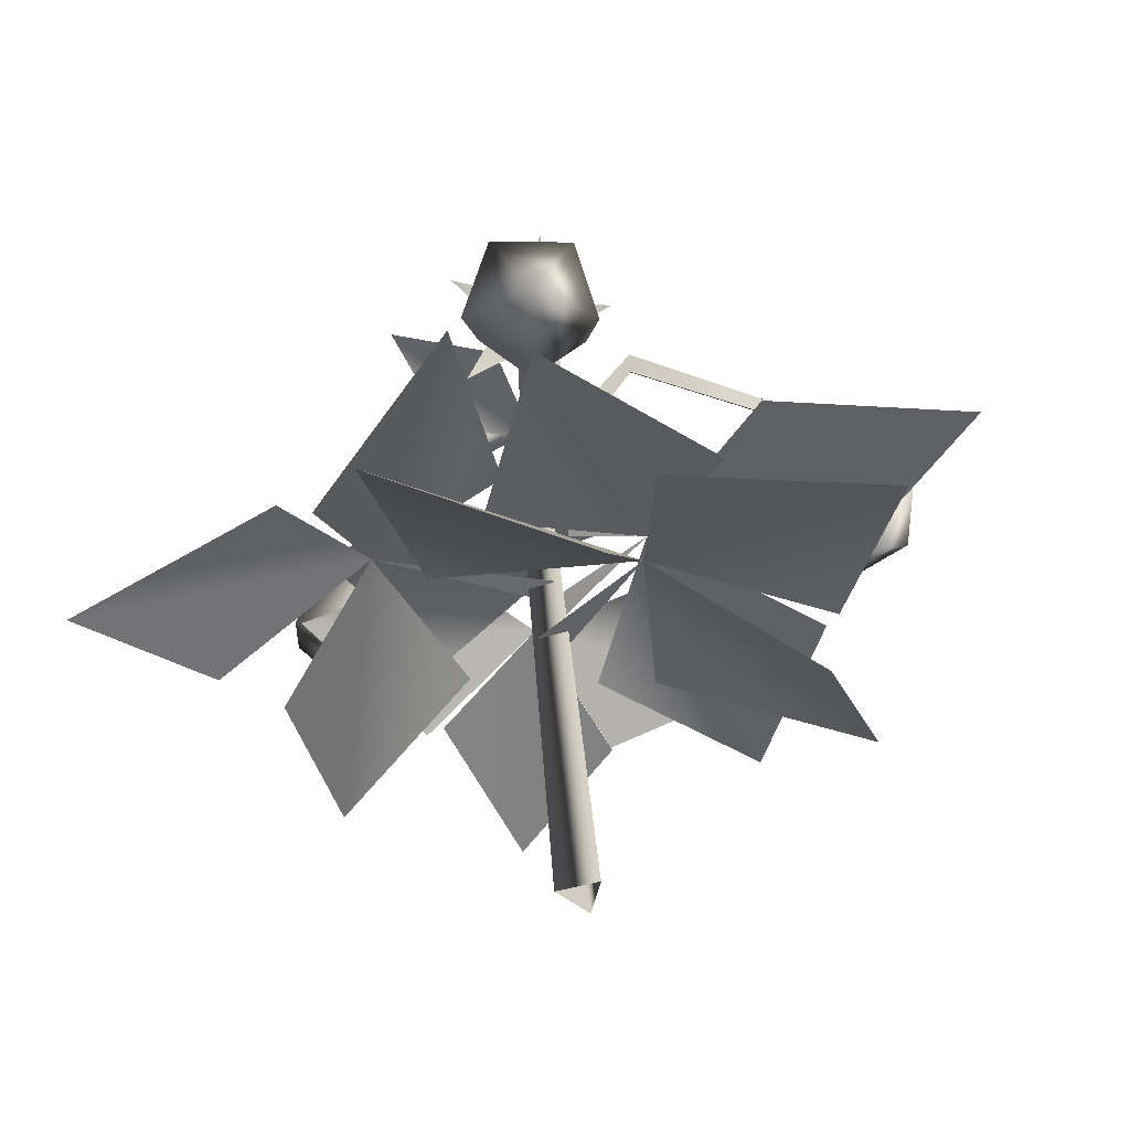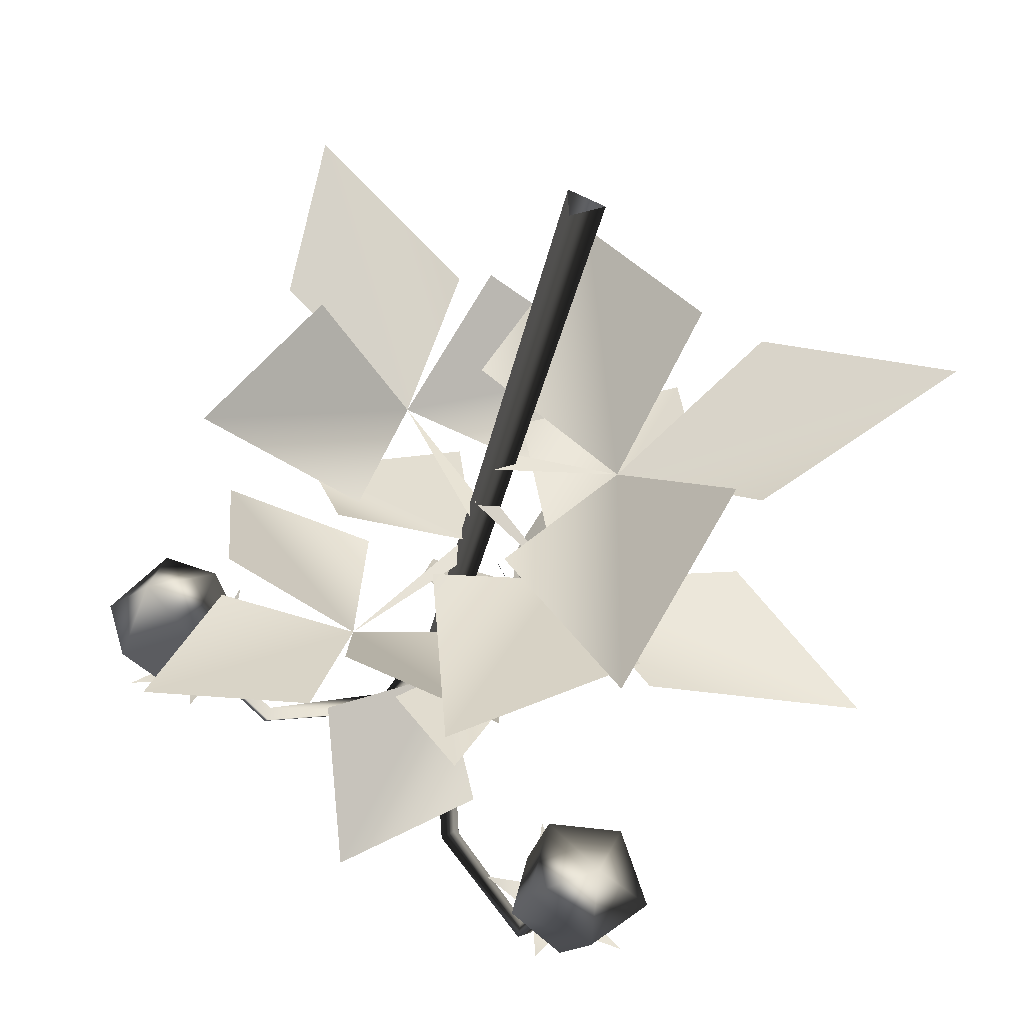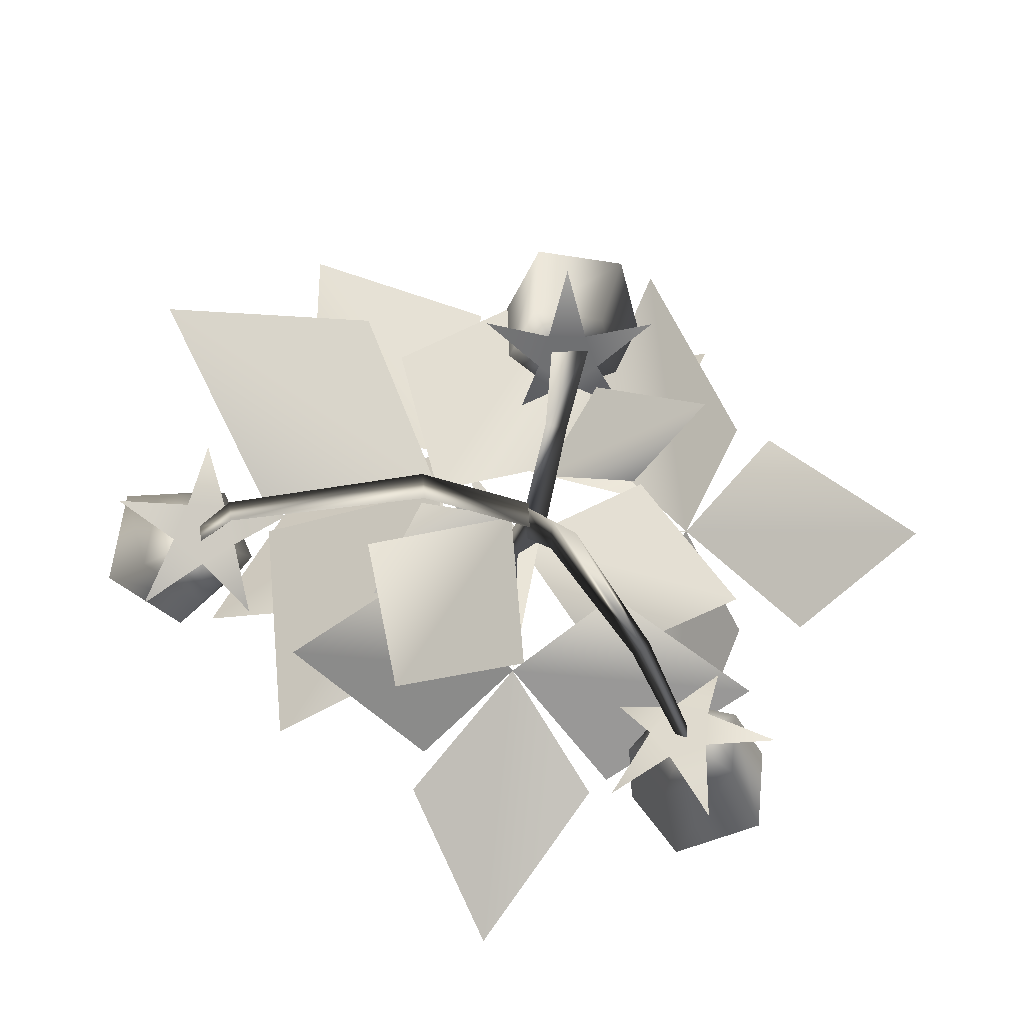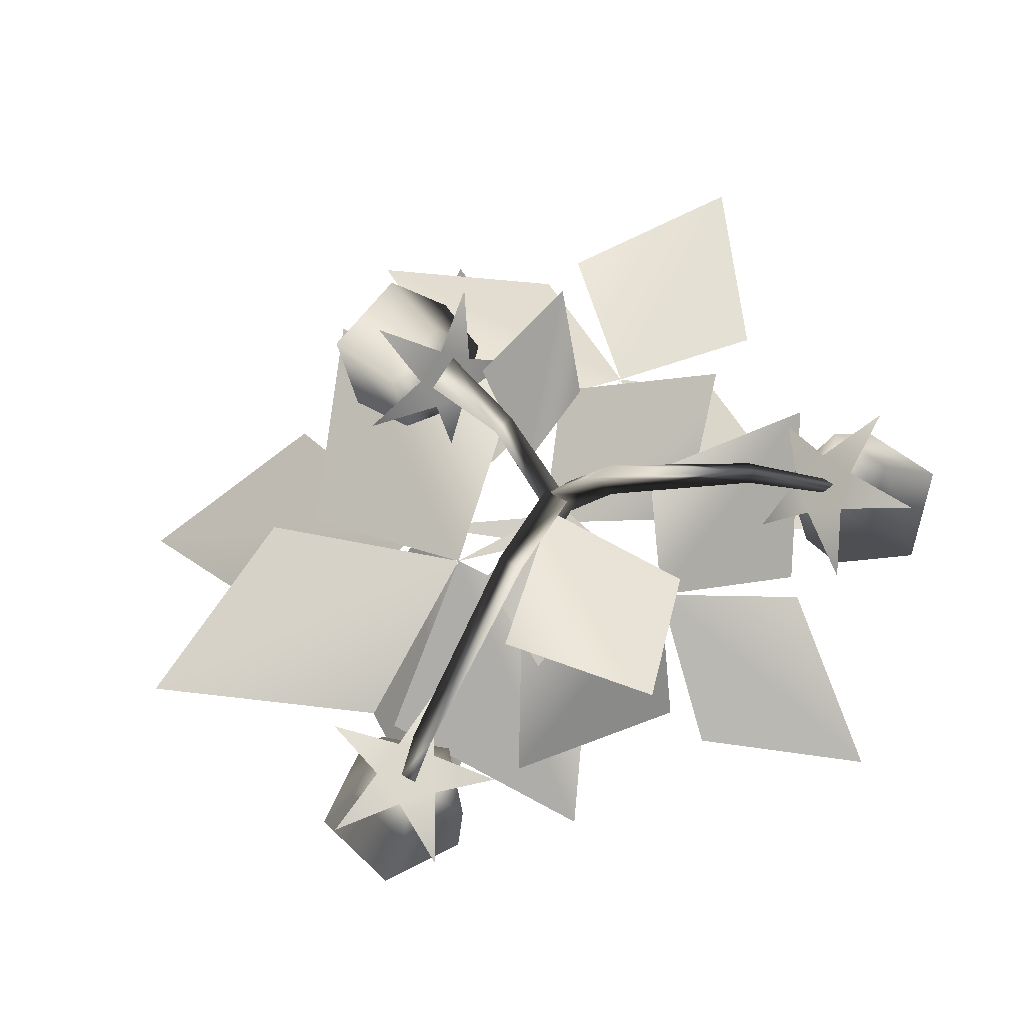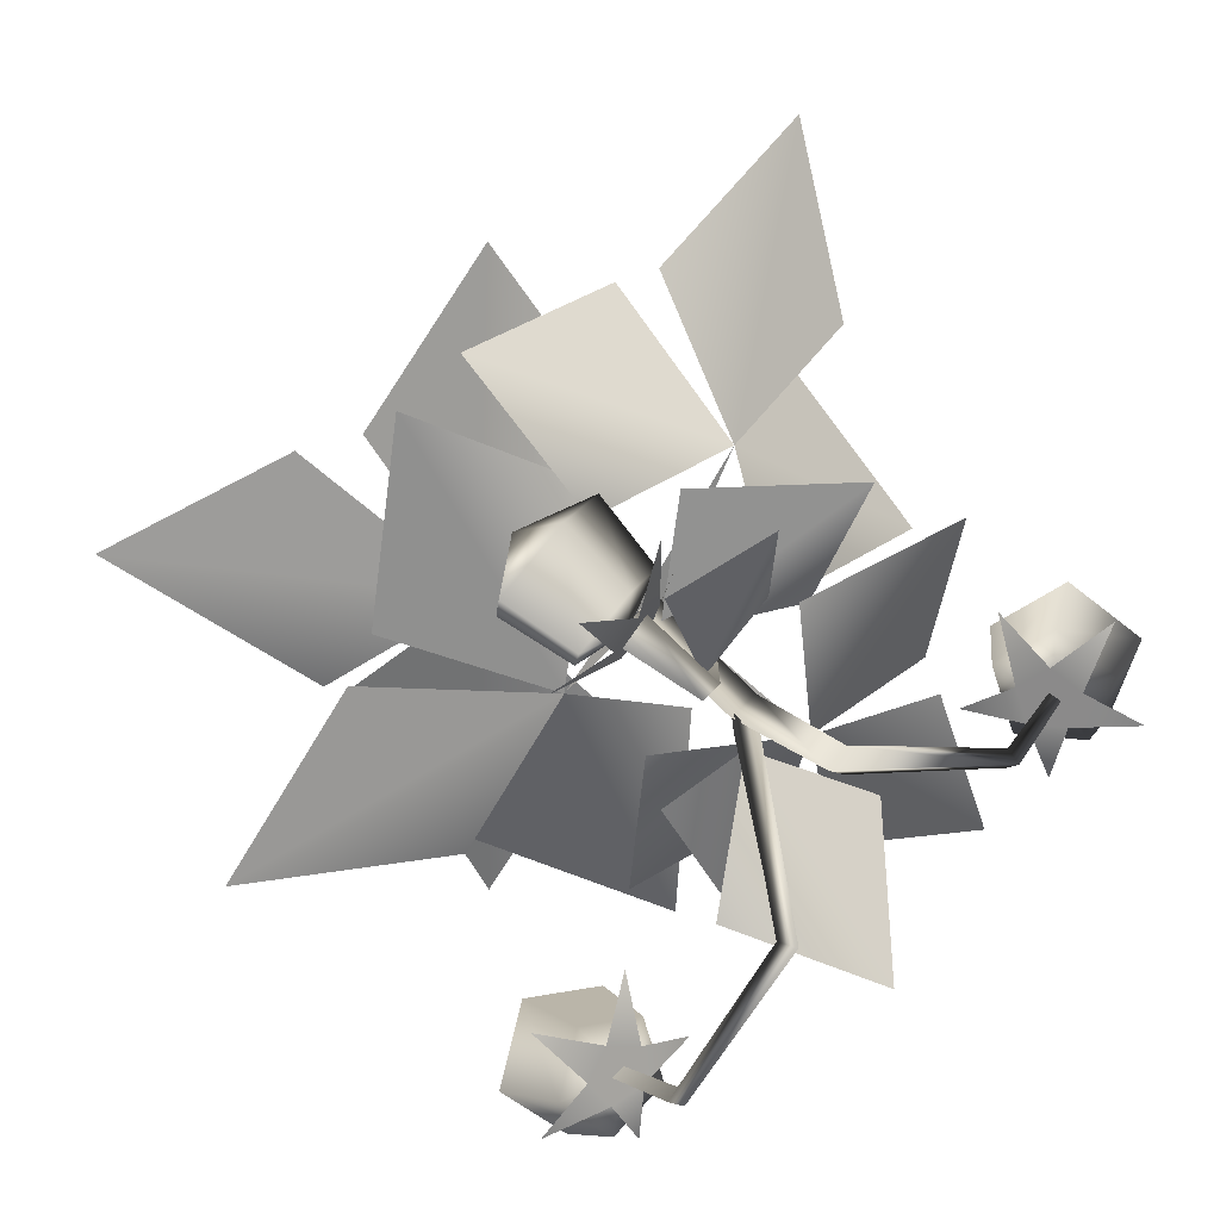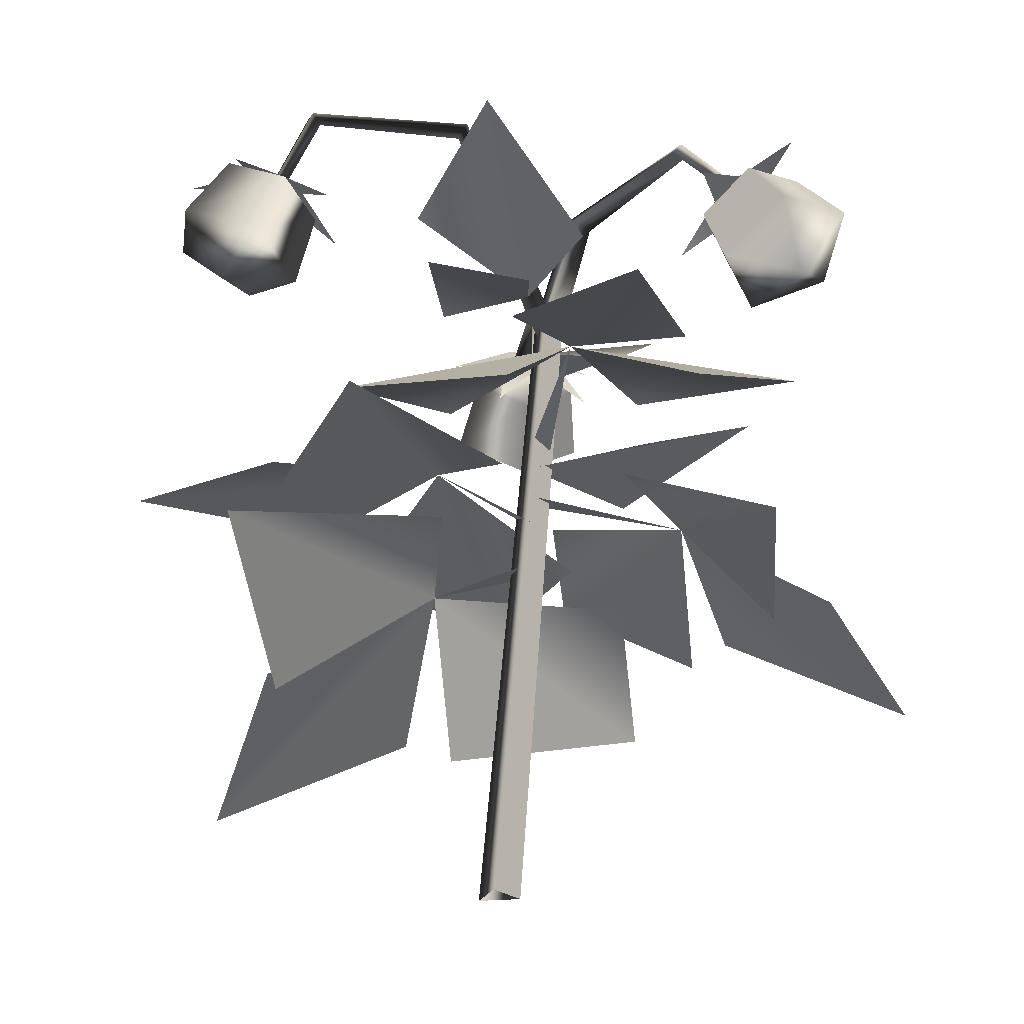
<metadata>
{"format":"obj","ext":"obj","renderer":"f3d","projection":"perspective","resolution":1024,"background":"white","views":[{"elev":-48.2,"azim":47.8,"up":"+Y"},{"elev":-46.5,"azim":-7.7,"up":"+Z"},{"elev":77.6,"azim":-122.8,"up":"+Y"},{"elev":-7.7,"azim":-177.8,"up":"+Z"},{"elev":25.9,"azim":162.4,"up":"+Z"},{"elev":-25.1,"azim":-141.2,"up":"+Y"}]}
</metadata>
<code>
g default
v -0.1726 8.086 1.337
v 3.352 8.255 1.043
v -0.1726 8.086 0.5533
v 11.8 3.514 1.254
v 3.352 8.255 1.043
v 7.125 5.598 4.242
v 6.744 5.867 -2.041
v 5.239 4.669 4.07
v 3.352 8.255 1.043
v 2.385 6.075 9.169
v -0.4905 8.048 4.668
v 3.134 7.831 -7.413
v 3.352 8.255 1.043
v 5.843 5.027 -2.616
v 0.2591 8.67 -2.297
v 0.6065 -0.8887 0.3558
v 0.6065 -0.8887 1.455
v -1.068 15.48 1.303
v -1.068 15.48 0.5082
v 1.559 -0.8887 0.9056
v -0.4133 15.69 0.9056
v -2.121 18.28 1.268
v -1.591 18.62 0.9056
v -5.497 19.27 1.147
v -2.121 18.28 0.5434
v -5.497 19.27 0.6639
v -5.628 19.61 0.9056
v -7.735 16.79 1.076
v -7.735 16.79 0.7354
v -7.874 17.05 0.9056
v -0.6946 14.76 0.9192
v -0.5056 15.64 0.4663
v -0.4289 15.95 0.9975
v -0.997 15.93 0.7049
v 2.628 20.47 -5.568
v 0.5394 21.3 -1.408
v 2.293 20.28 -5.392
v 2.233 20.46 -5.771
v 0.02416 21.29 -1.673
v 0.3553 20.94 -1.662
v 2.804 17.96 -6.243
v 3.112 18.06 -6.435
v 2.777 18.05 -6.607
v 2.334 14.91 -6.087
v 4.421 15.38 -5.736
v 3.679 17.28 -5.454
v 2.013 16.9 -5.735
v 5.233 16.23 -7.563
v 4.327 17.95 -6.913
v 3.648 16.27 -9.044
v 3.062 17.98 -8.095
v 1.856 15.45 -8.132
v 1.631 17.33 -7.367
v 3.689 14.87 -7.588
v 2.836 17.86 -6.589
v 3.712 18.14 -6.401
v 3.154 18.14 -7.149
v 2.298 17.9 -6.87
v 2.326 17.75 -5.949
v 3.2 17.9 -5.66
v 2.311 17.56 -8.6
v 0.872 16.88 -6.517
v 2.438 16.89 -4.415
v 4.845 17.57 -5.2
v 4.766 17.98 -7.787
v -8.033 14.34 -0.7573
v -9.877 15.48 -0.7024
v -8.602 17.04 -0.3054
v -7.13 16.13 -0.3492
v -10.45 15.73 1.375
v -9.061 17.24 1.353
v -8.964 14.74 2.604
v -7.873 16.45 2.334
v -7.469 13.88 1.286
v -6.68 15.76 1.282
v -9.379 14.1 0.7324
v -7.655 16.87 0.8815
v -6.875 16.64 1.125
v -7.118 16.84 0.2461
v -7.91 17.33 0.2697
v -8.157 17.43 1.163
v -7.518 17.01 1.691
v -7.849 16.66 -1.362
v -9.655 17.7 0.2299
v -8.973 17.14 2.699
v -6.746 15.76 2.632
v -6.051 15.47 0.1225
v -0.4645 10.15 0.6362
v -2.407 10.12 4.985
v 0.1384 10.2 0.9458
v -5.52 5.697 11.43
v -2.407 10.12 4.985
v -6.145 7.459 6.636
v -1.179 8.146 8.826
v -5.197 6.736 5.246
v -2.407 10.12 4.985
v -8.11 7.697 1.025
v -3.669 9.823 0.5822
v 4.221 10.35 8.159
v -2.407 10.12 4.985
v -0.3159 7.493 8.356
v 1.349 10.82 3.915
v -0.2685 11.66 0.7942
v -3.45 12.91 -1.443
v -0.6281 11.67 1.253
v -8.9 11.27 -5.879
v -3.45 12.91 -1.443
v -4.55 11.76 -5.309
v -7.176 11.94 -1.423
v -3.727 10.7 -4.482
v -3.45 12.91 -1.443
v 0.4555 11.06 -6.039
v 0.3373 11.93 -1.889
v -7.282 12.66 3.562
v -3.45 12.91 -1.443
v -7.076 11.16 -0.7864
v -3.177 12.61 1.938
v -0.1965 9.393 1.184
v 2.12 11.22 -0.3077
v -0.4947 9.337 0.5184
v 10.44 11.58 -3.848
v 2.12 11.22 -0.3077
v 7.272 11.17 0.6716
v 4.482 10.75 -4.492
v 6.3 9.504 1.069
v 2.12 11.22 -0.3077
v 5.55 9.593 6.63
v 0.8634 9.444 4.123
v -1.054 10.18 -7.476
v 2.12 11.22 -0.3077
v 4.016 9.609 -4.778
v -1.547 9.809 -1.975
v 1.229 15.86 4.157
v 0.1005 15.28 1.802
v -0.895 17.08 6.013
v -1.319 15.47 3.668
v -3.878 16.22 -1.386
v -0.5515 16.28 0.383
v -3.087 19.28 -4.549
v 0.5557 17.63 -3.147
v -1.992 15.52 -1.366
v -0.5515 16.28 0.383
v -0.2159 15.75 -3.569
v 1.161 15.52 -1.27
v -0.7525 11.1 4.501
v -0.2591 11.09 0.7658
v -5.013 12.46 4.681
v -4.175 10.7 0.9129
v 2.761 17.04 3.661
v 2.395 16.37 3.124
v 1.642 16.03 3.558
v 1.543 16.49 4.364
v 2.235 17.12 4.427
v 2.106 14.77 2.423
v 0.6256 14.98 4.575
v 1.654 16.86 6.085
v 3.77 17.81 4.865
v 4.049 16.52 2.601
v -0.6585 12.49 0.9752
v -0.359 13.12 1.336
v -0.9076 13.36 1.161
v -0.4053 13.36 0.7615
v 0.4352 17.3 2.684
v 0.6445 16.9 2.563
v 0.8156 17.28 2.3
v 2 15.98 3.898
v 2.065 16.76 4.457
v 2.667 16.65 3.714
v 2.932 13.42 4.443
v 2.29 14.5 6.213
v 1.343 15.69 4.836
v 1.855 14.83 3.423
v 3.591 16.22 6.459
v 2.381 17.06 5.032
v 5.036 16.2 4.841
v 3.534 17.05 3.74
v 4.628 14.47 3.595
v 3.209 15.67 2.746
v 4.241 14.48 5.557
v 2.212 16.28 3.728
g polySurface216
f 1 2 3
f 4 5 6
f 7 5 4
f 8 9 10
f 10 9 11
f 12 13 14
f 15 13 12
f 16 17 18 19
f 17 20 21 18
f 20 16 19 21
f 22 23 27 24
f 25 22 24 26
f 23 25 26 27
f 18 21 23 22
f 19 18 22 25
f 21 19 25 23
f 26 24 28 29
f 27 26 29 30
f 24 27 30 28
f 31 32 33
f 31 33 34
f 31 34 32
f 35 36 40 37
f 38 39 36 35
f 37 40 39 38
f 35 37 41 42
f 38 35 42 43
f 37 38 43 41
f 33 32 40 36
f 34 33 36 39
f 32 34 39 40
f 44 45 46 47
f 45 48 49 46
f 48 50 51 49
f 50 52 53 51
f 52 44 47 53
f 45 44 54
f 48 45 54
f 50 48 54
f 52 50 54
f 44 52 54
f 47 46 55
f 46 49 55
f 49 51 55
f 51 53 55
f 53 47 55
f 56 57 58 59 60
f 58 57 61
f 59 58 62
f 60 59 63
f 56 60 64
f 57 56 65
f 66 67 68 69
f 67 70 71 68
f 70 72 73 71
f 72 74 75 73
f 74 66 69 75
f 67 66 76
f 70 67 76
f 72 70 76
f 74 72 76
f 66 74 76
f 69 68 77
f 68 71 77
f 71 73 77
f 73 75 77
f 75 69 77
f 78 79 80 81 82
f 80 79 83
f 81 80 84
f 82 81 85
f 78 82 86
f 79 78 87
f 88 89 90
f 91 92 93
f 94 92 91
f 95 96 97
f 97 96 98
f 99 100 101
f 102 100 99
f 103 104 105
f 106 107 108
f 109 107 106
f 110 111 112
f 112 111 113
f 114 115 116
f 117 115 114
f 118 119 120
f 121 122 123
f 124 122 121
f 125 126 127
f 127 126 128
f 129 130 131
f 132 130 129
f 133 134 135
f 135 134 136
f 137 138 139
f 139 138 140
f 141 142 143
f 143 142 144
f 145 146 147
f 147 146 148
f 149 150 151 152 153
f 151 150 154
f 152 151 155
f 153 152 156
f 149 153 157
f 150 149 158
f 159 160 161
f 159 161 162
f 159 162 160
f 163 164 166 167
f 165 163 167 168
f 164 165 168 166
f 161 160 164 163
f 162 161 163 165
f 160 162 165 164
f 169 170 171 172
f 170 173 174 171
f 173 175 176 174
f 175 177 178 176
f 177 169 172 178
f 170 169 179
f 173 170 179
f 175 173 179
f 177 175 179
f 169 177 179
f 172 171 180
f 171 174 180
f 174 176 180
f 176 178 180
f 178 172 180

</code>
